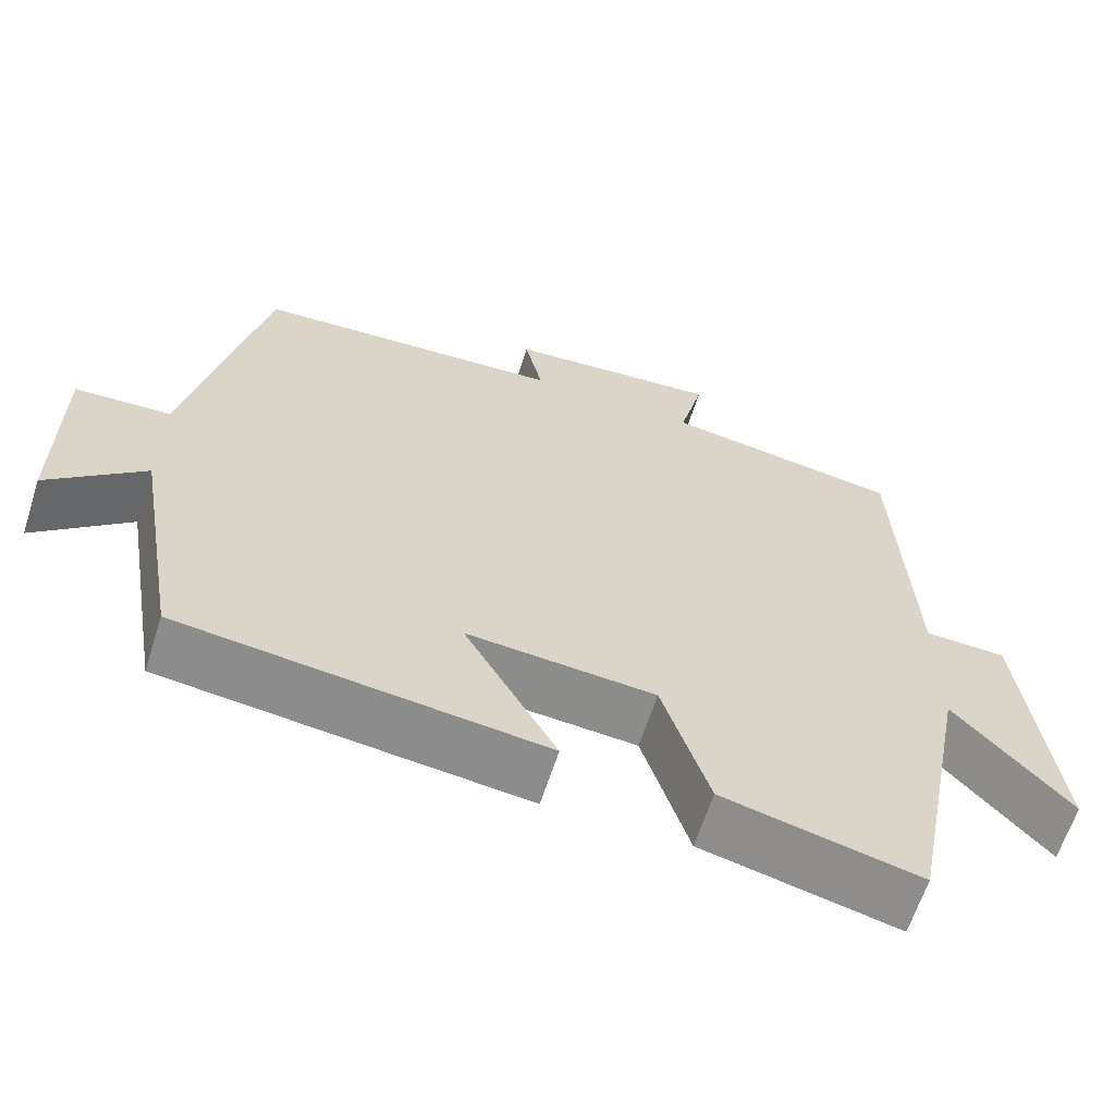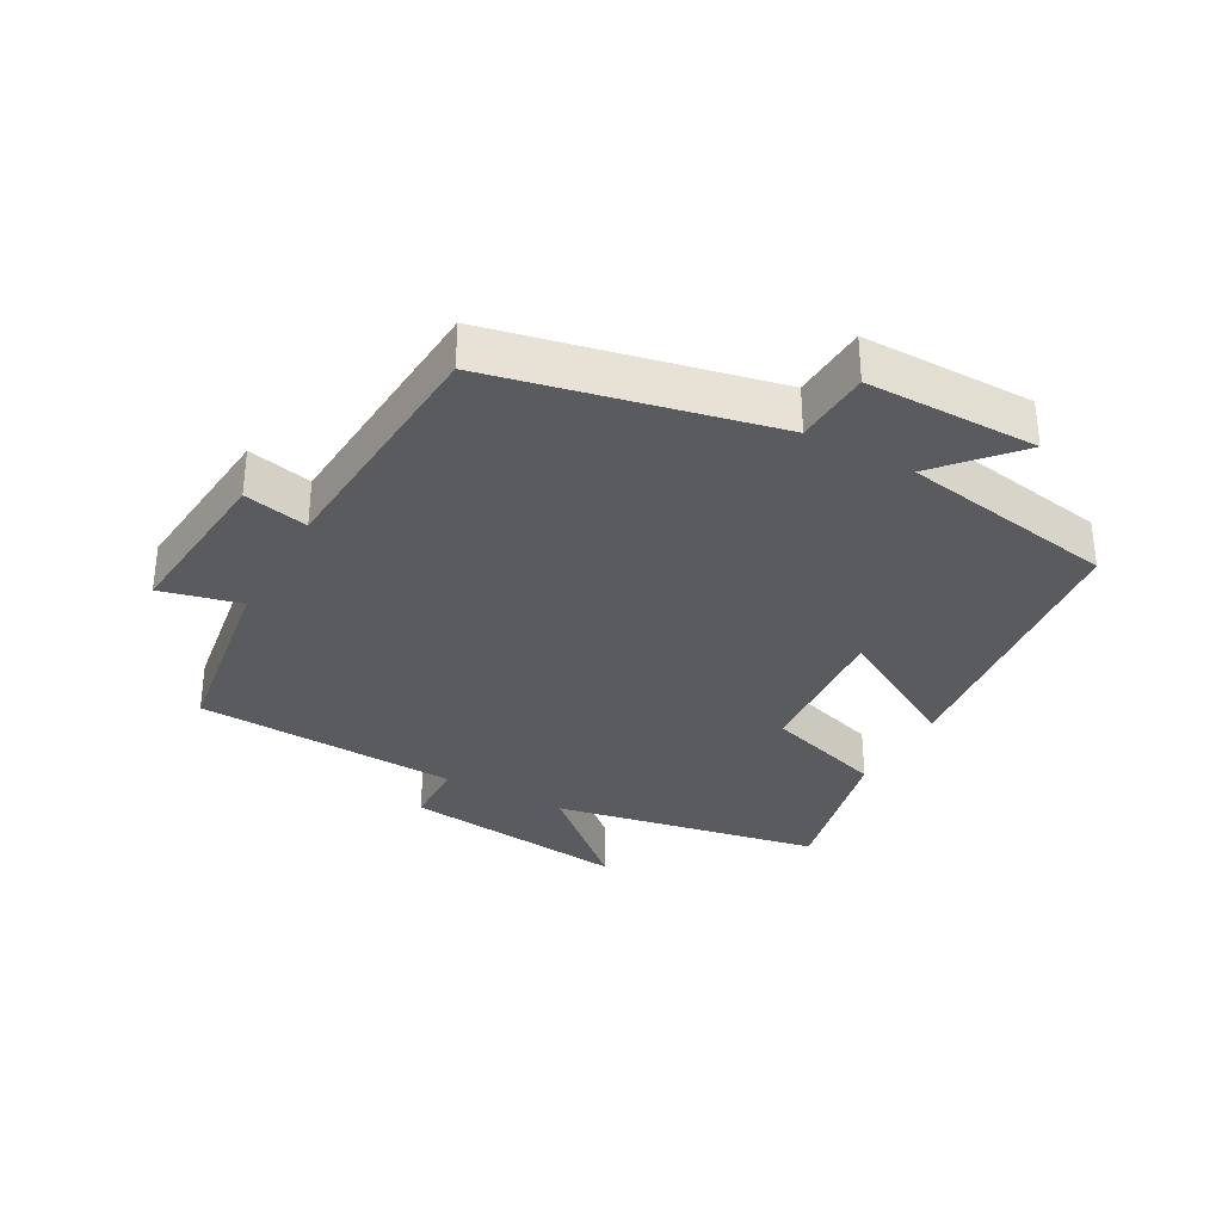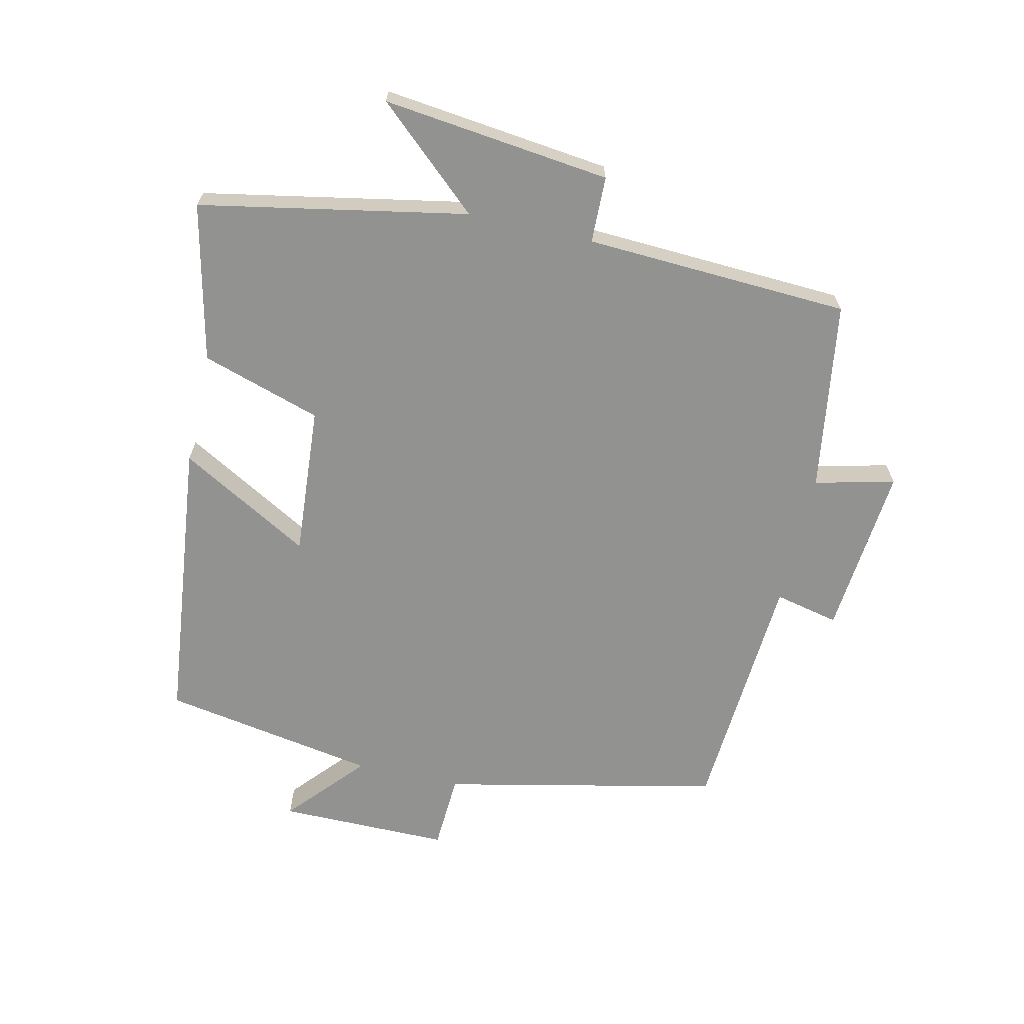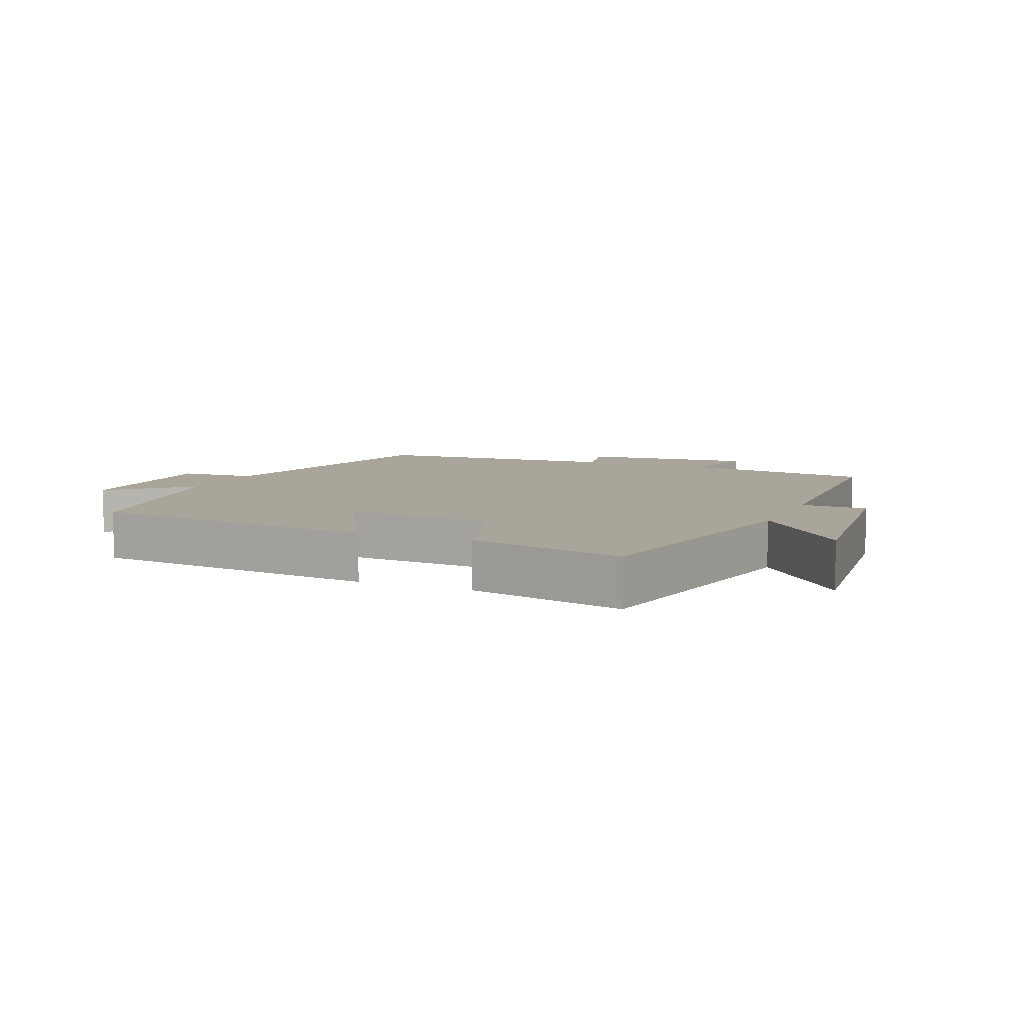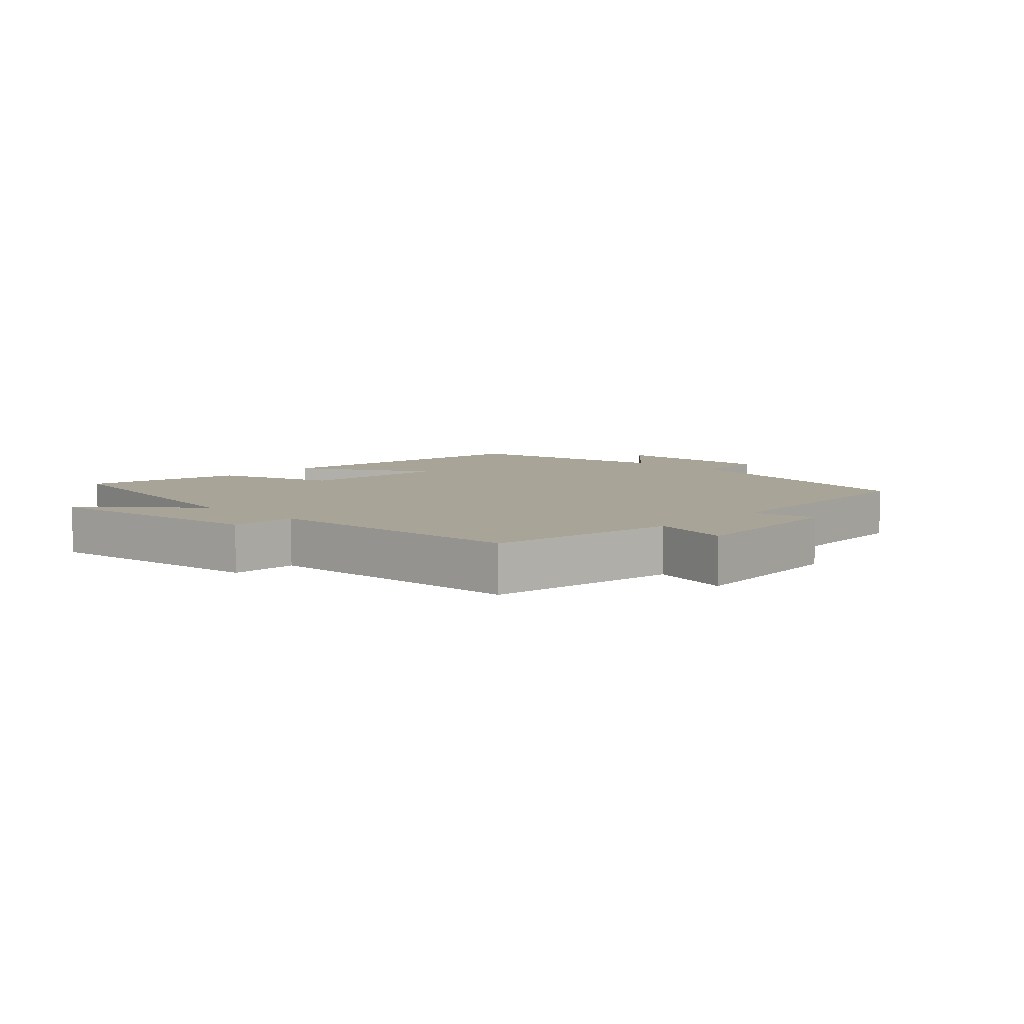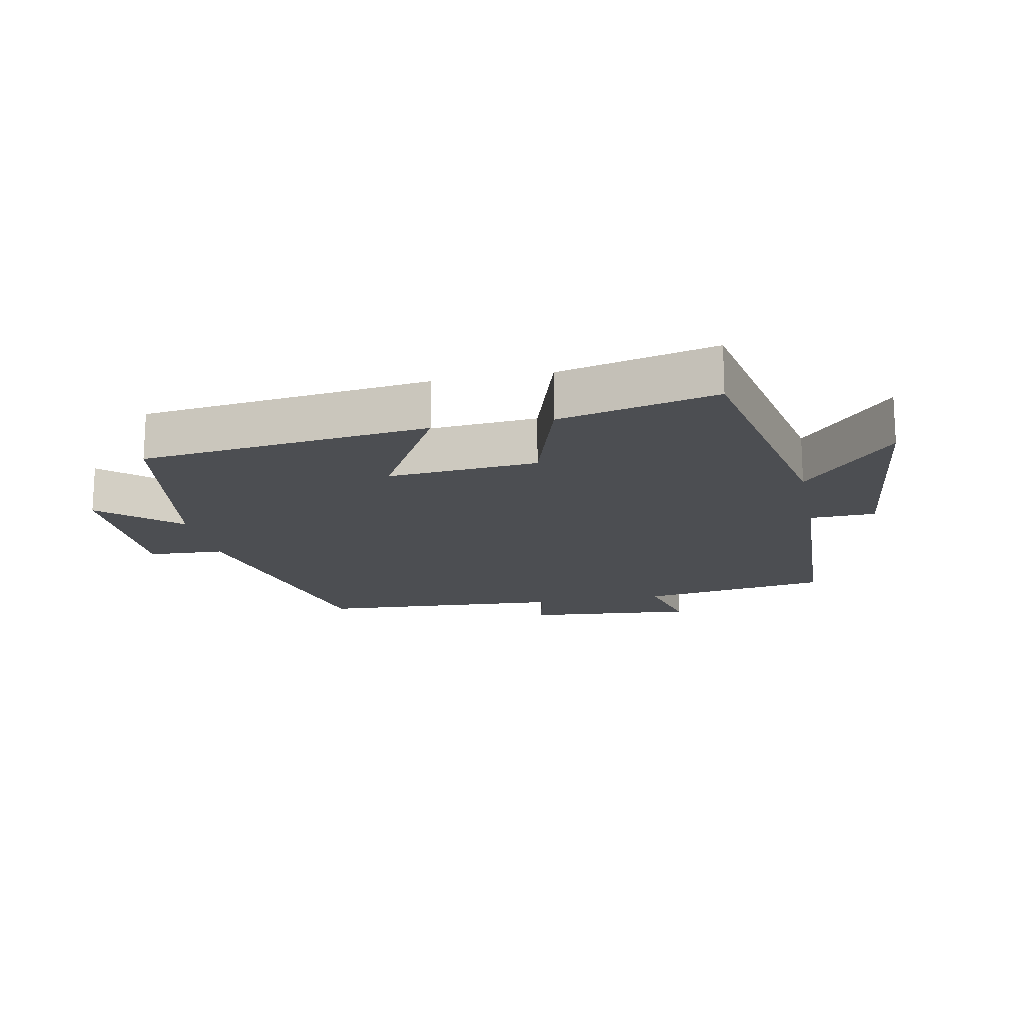
<metadata>
{"format":"obj","ext":"obj","renderer":"f3d","projection":"perspective","resolution":1024,"background":"white","views":[{"elev":-63.3,"azim":162.2,"up":"+Z"},{"elev":-32.8,"azim":61.0,"up":"+Y"},{"elev":-66.2,"azim":-102.9,"up":"+Y"},{"elev":7.6,"azim":-156.9,"up":"+Y"},{"elev":7.0,"azim":-46.4,"up":"+Y"},{"elev":-16.9,"azim":-168.6,"up":"+Y"}]}
</metadata>
<code>
v -0.421 0.07 -0.556
v -0.5 0.07 -0.146
v -0.642 0.07 -0.305
v -0.602 0.07 0.045
v -0.5 0.07 0.048
v -0.481 0.07 0.455
v -0.188 0.07 0.5
v -0.218 0.07 0.623
v 0.046 0.07 0.599
v 0.024 0.07 0.5
v 0.407 0.07 0.475
v 0.5 0.07 0.049
v 0.618 0.07 0.043
v 0.618 0.07 -0.221
v 0.5 0.07 -0.117
v 0.443 0.07 -0.449
v -0.003 0.07 -0.5
v 0.111 0.07 -0.298
v -0.121 0.07 -0.316
v -0.179 0.07 -0.5
v -0.421 0 -0.556
v -0.5 0 -0.146
v -0.642 0 -0.305
v -0.602 0 0.045
v -0.5 0 0.048
v -0.481 0 0.455
v -0.188 0 0.5
v -0.218 0 0.623
v 0.046 0 0.599
v 0.024 0 0.5
v 0.407 0 0.475
v 0.5 0 0.049
v 0.618 0 0.043
v 0.618 0 -0.221
v 0.5 0 -0.117
v 0.443 0 -0.449
v -0.003 0 -0.5
v 0.111 0 -0.298
v -0.121 0 -0.316
v -0.179 0 -0.5
f 19 20 1 2
f 18 19 2
f 15 16 17 18
f 15 18 2
f 12 13 14 15
f 12 15 2
f 11 12 2
f 10 11 2
f 7 8 9 10
f 7 10 2
f 6 7 2
f 5 6 2
f 2 3 4 5
f 22 21 40 39
f 22 39 38
f 38 37 36 35
f 22 38 35
f 35 34 33 32
f 22 35 32
f 22 32 31
f 22 31 30
f 30 29 28 27
f 22 30 27
f 22 27 26
f 22 26 25
f 25 24 23 22
f 1 21 22 2
f 2 22 23 3
f 3 23 24 4
f 4 24 25 5
f 5 25 26 6
f 6 26 27 7
f 7 27 28 8
f 8 28 29 9
f 9 29 30 10
f 10 30 31 11
f 11 31 32 12
f 12 32 33 13
f 13 33 34 14
f 14 34 35 15
f 15 35 36 16
f 16 36 37 17
f 17 37 38 18
f 18 38 39 19
f 19 39 40 20
f 20 40 21 1

</code>
